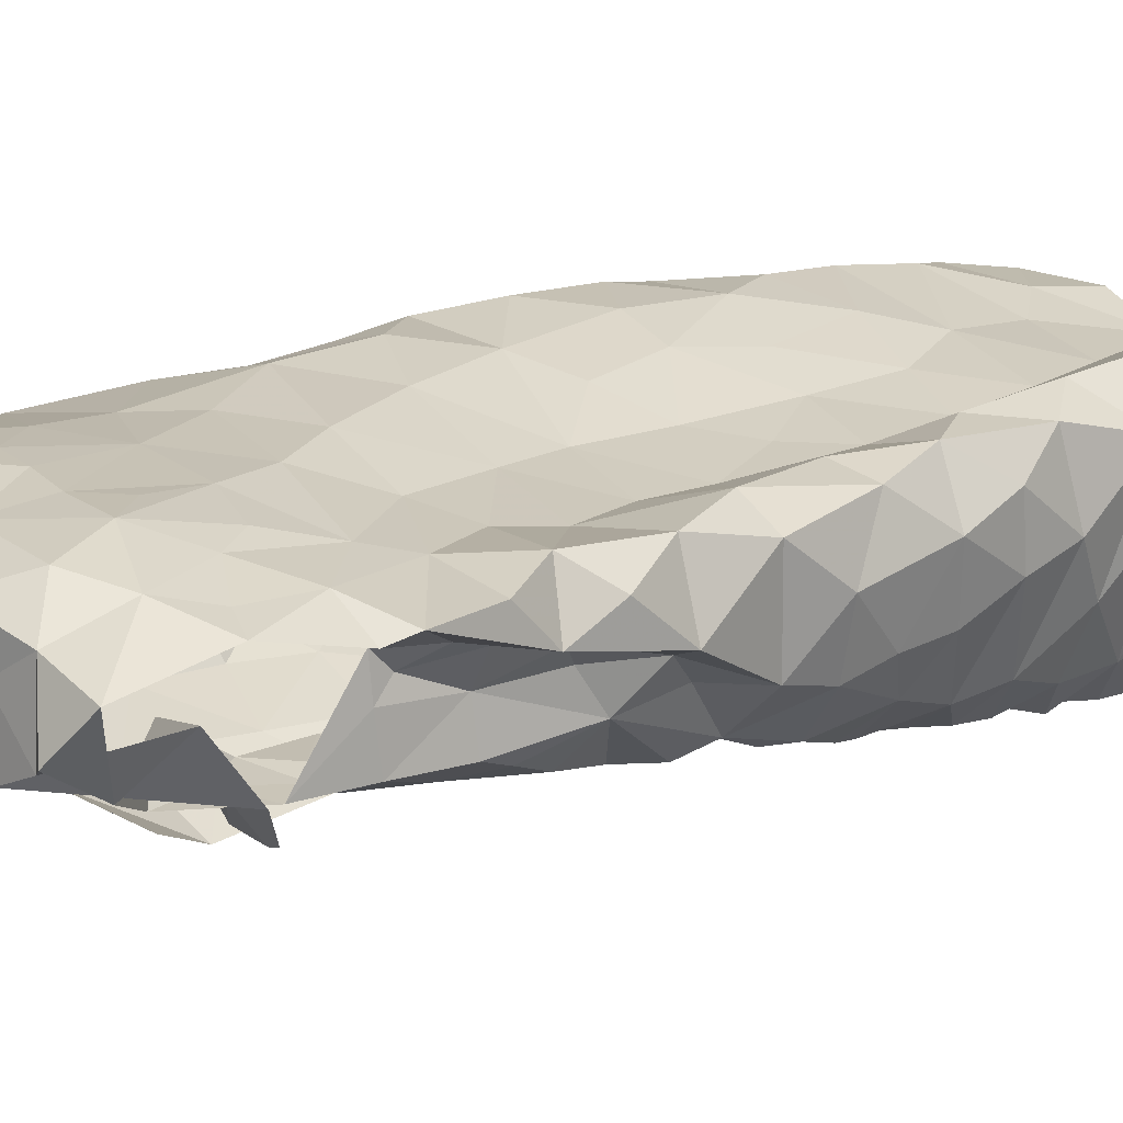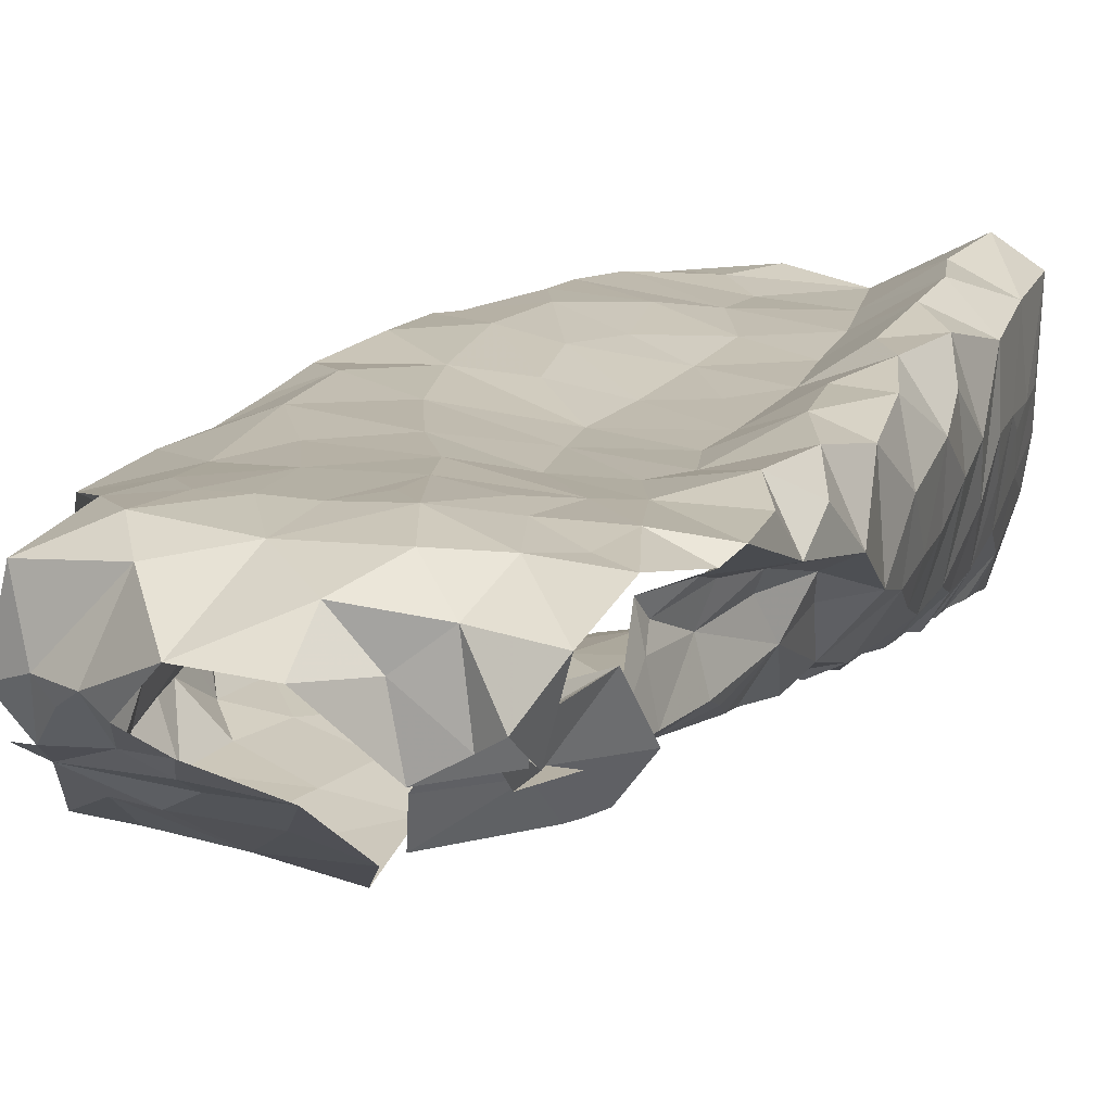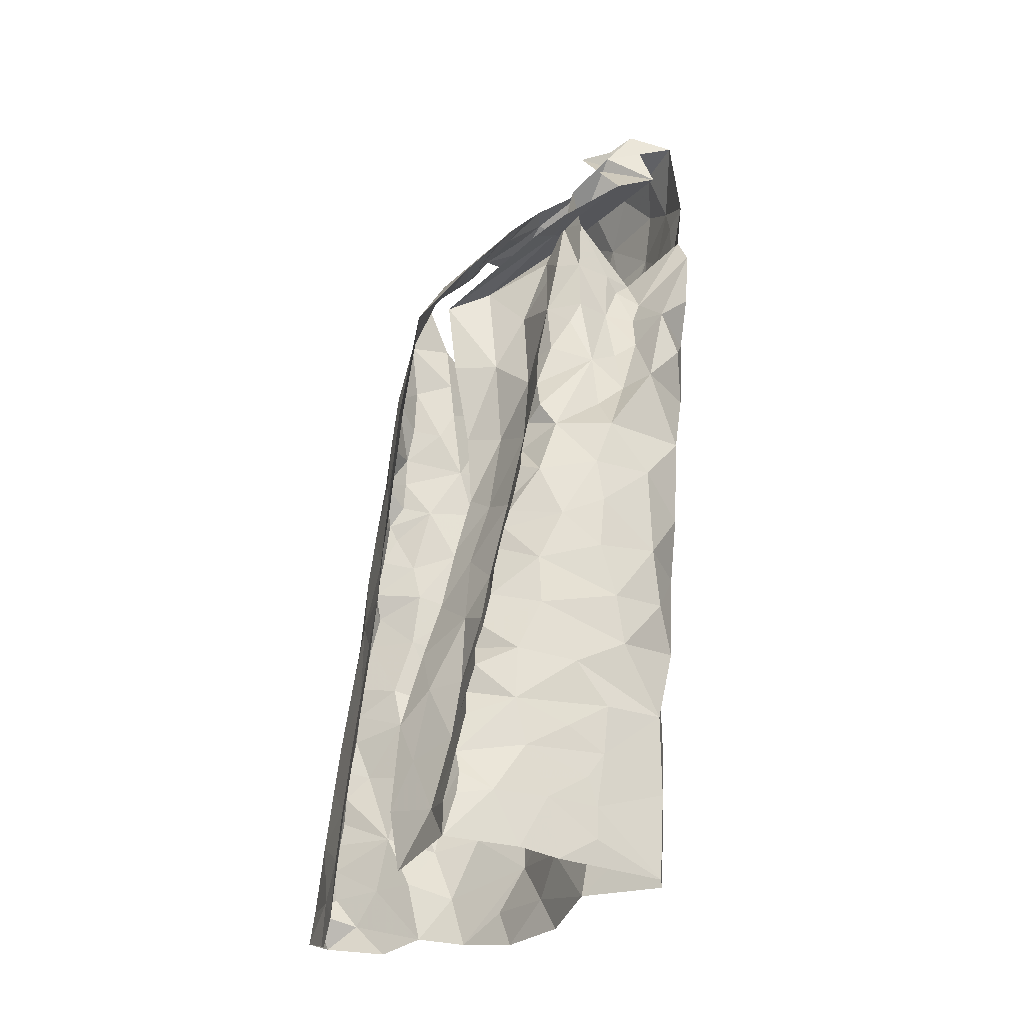
<metadata>
{"format":"obj","ext":"obj","renderer":"f3d","projection":"perspective","resolution":1024,"background":"white","views":[{"elev":29.6,"azim":-137.4,"up":"+Z"},{"elev":23.5,"azim":-166.3,"up":"+Z"},{"elev":-18.3,"azim":-116.5,"up":"+Y"}]}
</metadata>
<code>
v -0.438 0.07882 -1.356
v -0.4364 0.1165 -1.343
v -0.4235 0.1552 -1.338
v -0.4229 0.1894 -1.328
v -0.414 0.211 -1.323
v -0.4114 0.274 -1.306
v -0.387 0.2882 -1.296
v -0.3874 0.4426 -1.256
v -0.3698 0.5381 -1.229
v -0.2429 0.5187 -1.244
v -0.2636 0.3911 -1.266
v -0.3415 0.06036 -1.355
v -0.2938 0.2724 -1.313
v -0.2342 0.6652 -1.263
v -0.3605 0.6809 -1.175
v -0.3372 0.6871 -1.189
v -0.3188 0.1168 -1.354
v -0.2561 0.4481 -1.246
v -0.276 0.5115 -1.222
v -0.3518 0.5751 -1.219
v -0.4206 0.1109 -1.348
v -0.3096 0.6811 -1.186
v -0.3045 0.1996 -1.34
v -0.332 0.23 -1.323
v -0.282 0.3252 -1.289
v -0.3407 0.4187 -1.246
v -0.2422 0.5961 -1.258
v -0.2664 0.5949 -1.223
v -0.2419 0.687 -1.219
v -0.3468 0.631 -1.205
v -0.371 0.1126 -1.337
v -0.3338 0.1618 -1.339
v -0.369 0.2315 -1.307
v -0.3778 0.1772 -1.321
v -0.3436 0.2994 -1.292
v -0.3015 0.369 -1.268
v -0.2942 0.4305 -1.244
v -0.3113 0.5637 -1.209
v -0.3594 0.3383 -1.274
v -0.3328 0.4947 -1.225
v -0.2817 0.6471 -1.198
v -0.06319 0.6499 -1.142
v -0.07637 0.6173 -1.153
v -0.08546 0.583 -1.153
v -0.0971 0.5361 -1.159
v -0.1101 0.4623 -1.158
v -0.1175 0.3729 -1.189
v -0.115 0.2292 -1.191
v -0.1163 0.1494 -1.211
v -0.09029 0.01314 -1.262
v -0.04645 0.01977 -1.305
v -0.06193 0.04205 -1.281
v -0.04943 0.06946 -1.299
v -0.05162 0.1257 -1.297
v -0.05713 0.2335 -1.284
v -0.05975 0.2905 -1.28
v -0.06544 0.3684 -1.263
v -0.07132 0.4729 -1.256
v -0.09689 0.578 -1.209
v -0.1104 0.436 -1.196
v -0.09985 0.6037 -1.195
v -0.08911 0.423 -1.235
v -0.1221 0.02621 -1.237
v -0.07976 0.07722 -1.267
v -0.1182 0.1144 -1.219
v -0.09486 0.2492 -1.25
v -0.08663 0.2865 -1.254
v -0.09687 0.3899 -1.231
v -0.09491 0.3393 -1.238
v -0.09643 0.4861 -1.22
v -0.1105 0.4865 -1.176
v -0.1055 0.5351 -1.188
v -0.111 0.082 -1.245
v -0.1014 0.1919 -1.245
v -0.06548 0.1957 -1.272
v -0.09017 0.1292 -1.26
v -0.1068 0.2704 -1.207
v -0.3468 0.6752 -1.111
v -0.371 0.6446 -1.112
v -0.3746 0.6232 -1.122
v -0.4074 0.5327 -1.154
v -0.4337 0.4825 -1.183
v -0.4422 0.4017 -1.197
v -0.4448 0.3555 -1.203
v -0.4582 0.1578 -1.21
v -0.4586 0.1365 -1.226
v -0.4332 0.1363 -1.339
v -0.42 0.2353 -1.318
v -0.4057 0.2543 -1.311
v -0.4089 0.3055 -1.298
v -0.4002 0.3331 -1.29
v -0.3968 0.3541 -1.283
v -0.3976 0.3746 -1.279
v -0.3975 0.3921 -1.273
v -0.3905 0.4103 -1.265
v -0.3688 0.4663 -1.245
v -0.3686 0.4959 -1.239
v -0.3862 0.5093 -1.234
v -0.3711 0.5781 -1.214
v -0.3749 0.6091 -1.194
v -0.3533 0.6788 -1.139
v -0.4004 0.4863 -1.225
v -0.3515 0.6633 -1.128
v -0.4601 0.06291 -1.257
v -0.4564 0.1163 -1.265
v -0.4431 0.2037 -1.289
v -0.403 0.5136 -1.179
v -0.3944 0.5629 -1.181
v -0.4559 0.07136 -1.292
v -0.439 0.2957 -1.261
v -0.4516 0.2412 -1.232
v -0.4315 0.3397 -1.26
v -0.384 0.5768 -1.149
v -0.4364 0.4406 -1.201
v -0.4323 0.3859 -1.235
v -0.4482 0.1202 -1.313
v -0.4373 0.251 -1.284
v -0.4094 0.4344 -1.247
v -0.4499 0.1612 -1.283
v -0.3655 0.6278 -1.148
v -0.05745 0.05384 -1.324
v -0.04973 0.09849 -1.3
v -0.05146 0.1475 -1.293
v -0.05371 0.174 -1.292
v -0.05517 0.2008 -1.289
v -0.05804 0.2611 -1.281
v -0.06226 0.3374 -1.271
v -0.06668 0.3947 -1.269
v -0.069 0.4314 -1.262
v -0.07398 0.4571 -1.249
v -0.07713 0.494 -1.244
v -0.07767 0.522 -1.242
v -0.07802 0.5497 -1.24
v -0.09547 0.6399 -1.197
v -0.07904 0.644 -1.17
v -0.3743 0.631 -1.182
v -0.1701 0.8048 -1.162
v -0.08553 0.7882 -1.161
v -0.1174 0.7514 -1.204
v -0.1757 0.8204 -1.144
v -0.157 0.8466 -1.116
v -0.1232 0.8233 -1.124
v -0.08371 0.8061 -1.124
v -0.1033 0.7988 -1.156
v -0.09887 0.7703 -1.179
v -0.1452 0.8104 -1.147
v -0.1493 0.01144 -1.349
v -0.1652 0.03752 -1.349
v -0.2073 0.5459 -1.306
v -0.2192 0.7827 -1.18
v -0.07965 0.0207 -1.338
v -0.1724 0.1347 -1.342
v -0.08469 0.685 -1.196
v -0.1349 0.0135 -1.346
v -0.2345 0.7121 -1.246
v -0.09076 0.7347 -1.223
v -0.08915 0.68 -1.241
v -0.1853 0.2889 -1.324
v -0.1783 0.2115 -1.333
v -0.2001 0.4489 -1.313
v -0.1382 0.09694 -1.335
v -0.1304 0.1465 -1.326
v -0.1478 0.764 -1.2
v -0.1413 0.2624 -1.314
v -0.1507 0.3148 -1.31
v -0.09422 0.276 -1.305
v -0.07093 0.3315 -1.288
v -0.09654 0.4478 -1.283
v -0.08147 0.5848 -1.234
v -0.1789 0.6224 -1.282
v -0.2131 0.6588 -1.288
v -0.1745 0.7197 -1.242
v -0.2032 0.7517 -1.211
v -0.1736 0.7814 -1.18
v -0.1122 0.342 -1.3
v -0.08562 0.2232 -1.311
v -0.09091 0.3959 -1.289
v -0.1242 0.4973 -1.283
v -0.1202 0.05717 -1.337
v -0.1349 0.1985 -1.321
v -0.1497 0.4009 -1.299
v -0.1616 0.5746 -1.282
v -0.0875 0.5129 -1.269
v -0.1877 0.3579 -1.317
v -0.0777 0.1184 -1.323
v -0.1089 0.5509 -1.273
v -0.1752 0.5067 -1.295
v -0.08326 0.6284 -1.232
v -0.1575 0.453 -1.295
v -0.118 0.7114 -1.239
v -0.1469 0.6583 -1.263
v -0.08252 0.1763 -1.317
v -0.101 0.6101 -1.262
v -0.3352 0.7281 -1.2
v -0.3801 0.7701 -1.139
v -0.3515 0.7385 -1.187
v -0.3249 0.7222 -1.207
v -0.3498 0.7329 -1.167
v -0.3184 0.787 -1.159
v -0.3349 0.8588 -1.096
v -0.3672 0.7953 -1.089
v -0.3401 0.8232 -1.128
v -0.3131 0.7458 -1.167
v -0.2869 0.7522 -1.138
v -0.3127 0.7351 -1.179
v -0.2923 0.7103 -1.177
v -0.2688 0.753 -1.042
v -0.2483 0.7204 -1.051
v -0.1557 0.7271 -1.057
v -0.1116 0.7271 -1.064
v -0.3697 0.768 -1.058
v -0.2878 0.8475 -1.131
v -0.3452 0.7546 -1.057
v -0.3583 0.8417 -1.062
v -0.3172 0.8464 -1.112
v -0.3216 0.7844 -1.047
v -0.1104 0.8184 -1.111
v -0.3076 0.8331 -1.059
v -0.1869 0.7336 -1.053
v -0.09576 0.8008 -1.065
v -0.2455 0.8771 -1.074
v -0.1415 0.7749 -1.048
v -0.1589 0.8135 -1.055
v -0.2224 0.7438 -1.049
v -0.2802 0.8007 -1.041
v -0.2481 0.833 -1.055
v -0.2102 0.7888 -1.049
v -0.1896 0.8682 -1.074
v -0.1405 0.8394 -1.107
v -0.2768 0.8378 -1.085
v -0.461 0.05087 -1.156
v -0.4617 0.08166 -1.22
v -0.3108 0.7285 -1.054
v -0.2659 0.05379 -1.174
v -0.4022 0.6935 -1.072
v -0.2277 0.01382 -1.188
v -0.1359 0.06586 -1.208
v -0.06826 0.6146 -1.118
v -0.1322 0.6884 -1.069
v -0.4538 0.1814 -1.243
v -0.4273 0.04898 -1.135
v -0.2959 0.6983 -1.058
v -0.1468 0.1254 -1.184
v -0.1257 0.3192 -1.171
v -0.3914 0.5899 -1.129
v -0.2961 0.02331 -1.174
v -0.115 0.4194 -1.156
v -0.1005 0.4576 -1.118
v -0.1877 0.6676 -1.067
v -0.142 0.2488 -1.142
v -0.1911 0.2071 -1.137
v -0.1258 0.1915 -1.181
v -0.3547 0.04701 -1.178
v -0.4259 0.4752 -1.107
v -0.1183 0.3625 -1.141
v -0.4606 0.1102 -1.219
v -0.4247 0.3973 -1.109
v -0.1667 0.6026 -1.081
v -0.1927 0.1457 -1.152
v -0.211 0.09126 -1.163
v -0.161 0.01883 -1.206
v -0.1947 0.04785 -1.183
v -0.08067 0.5679 -1.107
v -0.4458 0.3566 -1.147
v -0.4144 0.6176 -1.112
v -0.4192 0.5769 -1.097
v -0.4536 0.2618 -1.184
v -0.4322 0.5418 -1.137
v -0.4066 0.5299 -1.088
v -0.2061 0.2568 -1.126
v -0.1307 0.6334 -1.083
v -0.3569 0.7066 -1.063
v -0.3439 0.6316 -1.082
v -0.3216 0.6585 -1.073
v -0.2921 0.09385 -1.172
v -0.07234 0.6567 -1.095
v -0.4503 0.3073 -1.19
v -0.4439 0.3051 -1.14
v -0.4332 0.2624 -1.123
v -0.3971 0.2999 -1.116
v -0.1454 0.2911 -1.127
v -0.1898 0.3275 -1.116
v -0.2528 0.6789 -1.06
v -0.08943 0.5072 -1.118
v -0.1981 0.4969 -1.096
v -0.1424 0.4594 -1.099
v -0.1372 0.5371 -1.089
v -0.4558 0.1263 -1.149
v -0.3634 0.1852 -1.156
v -0.4164 0.1678 -1.124
v -0.4089 0.1055 -1.135
v -0.3593 0.1209 -1.166
v -0.2861 0.1581 -1.158
v -0.4563 0.2014 -1.204
v -0.4408 0.4354 -1.148
v -0.4156 0.3405 -1.11
v -0.3593 0.3263 -1.138
v -0.3878 0.3976 -1.107
v -0.3387 0.4823 -1.116
v -0.3458 0.4299 -1.125
v -0.3893 0.4672 -1.096
v -0.3903 0.5983 -1.076
v -0.2514 0.1985 -1.143
v -0.4527 0.1976 -1.149
v -0.1142 0.4133 -1.114
v -0.1401 0.3616 -1.112
v -0.4084 0.2226 -1.121
v -0.3587 0.2522 -1.15
v -0.2759 0.5143 -1.108
v -0.2734 0.4595 -1.119
v -0.3479 0.5401 -1.103
v -0.3073 0.2248 -1.15
v -0.2442 0.6293 -1.071
v -0.3277 0.575 -1.096
v -0.2334 0.3374 -1.12
v -0.3252 0.3612 -1.135
v -0.285 0.3884 -1.129
v -0.2359 0.4037 -1.115
v -0.297 0.2996 -1.142
v -0.2204 0.5742 -1.082
v -0.2824 0.5869 -1.092
v -0.1888 0.4191 -1.107
v -0.2558 0.2802 -1.133
v -0.3928 0.7121 -1.077
v -0.4052 0.6422 -1.077
f 94 26 39
f 34 4 5
f 24 23 32
f 20 9 99
f 38 20 30
f 28 27 10
f 21 2 87
f 31 1 21
f 30 15 16
f 39 91 92
f 19 10 18
f 40 20 38
f 41 22 206
f 100 136 30
f 101 15 120
f 39 90 91
f 39 92 93
f 26 95 8
f 206 29 41
f 21 3 31
f 12 1 31
f 15 30 136
f 15 136 120
f 32 23 17
f 7 89 6
f 39 7 90
f 39 93 94
f 96 26 8
f 97 40 96
f 40 9 20
f 30 99 100
f 14 27 28
f 3 21 87
f 30 16 22
f 17 12 31
f 4 34 3
f 31 3 34
f 88 89 33
f 33 35 24
f 24 35 13
f 7 39 35
f 35 25 13
f 35 39 36
f 36 25 35
f 11 25 36
f 11 36 37
f 36 39 26
f 26 94 95
f 18 11 37
f 9 97 98
f 9 40 97
f 30 20 99
f 28 29 14
f 31 32 17
f 34 5 88
f 88 33 34
f 24 34 33
f 24 13 23
f 28 19 38
f 29 28 41
f 30 22 41
f 34 32 31
f 24 32 34
f 26 96 40
f 37 26 40
f 18 37 19
f 37 36 26
f 19 28 10
f 40 19 37
f 30 41 38
f 40 38 19
f 28 38 41
f 7 33 89
f 35 33 7
f 43 134 135
f 64 53 122
f 42 43 135
f 76 122 54
f 69 244 77
f 62 68 128
f 47 60 247
f 66 55 126
f 247 60 46
f 57 69 127
f 125 75 124
f 67 126 56
f 70 131 132
f 134 43 61
f 72 59 61
f 72 45 71
f 130 70 62
f 72 133 59
f 43 44 61
f 61 44 72
f 76 123 124
f 65 237 73
f 76 65 73
f 76 54 123
f 66 75 55
f 75 66 74
f 48 74 66
f 66 77 48
f 67 56 127
f 244 69 47
f 128 68 57
f 130 62 129
f 70 58 131
f 70 130 58
f 132 133 72
f 45 72 44
f 51 52 50
f 64 52 53
f 50 52 63
f 52 64 63
f 49 65 74
f 48 252 74
f 67 66 126
f 68 69 57
f 67 127 69
f 72 70 132
f 60 71 46
f 71 60 70
f 64 73 63
f 73 237 63
f 73 64 76
f 75 76 124
f 74 65 76
f 76 64 122
f 49 74 252
f 60 68 62
f 70 60 62
f 71 70 72
f 75 74 76
f 67 77 66
f 68 47 69
f 68 60 47
f 77 67 69
f 116 87 2
f 116 3 87
f 88 117 89
f 110 277 112
f 112 91 90
f 115 93 112
f 89 117 6
f 103 120 80
f 8 95 118
f 97 96 102
f 108 136 100
f 108 100 99
f 113 245 120
f 108 120 136
f 95 94 118
f 256 105 232
f 79 78 103
f 102 98 97
f 82 81 107
f 112 92 91
f 80 79 103
f 115 84 83
f 245 80 120
f 120 103 101
f 104 232 105
f 105 256 86
f 119 86 85
f 4 3 106
f 5 4 106
f 267 110 111
f 110 90 6
f 90 110 112
f 110 267 277
f 82 107 102
f 102 96 118
f 118 96 8
f 102 108 98
f 9 108 99
f 9 98 108
f 81 113 108
f 1 116 2
f 104 105 109
f 119 105 86
f 106 88 5
f 117 110 6
f 277 84 112
f 112 93 92
f 118 94 115
f 112 84 115
f 118 114 102
f 107 81 108
f 108 113 120
f 119 116 105
f 1 109 116
f 116 119 3
f 106 3 119
f 240 119 85
f 115 83 114
f 93 115 94
f 115 114 118
f 102 107 108
f 116 109 105
f 106 117 88
f 294 111 106
f 106 119 240
f 294 106 240
f 111 117 106
f 110 117 111
f 114 82 102
f 129 62 128
f 167 127 56
f 59 133 169
f 121 53 52
f 52 51 121
f 55 75 125
f 90 7 6
f 2 21 1
f 103 78 101
f 144 145 146
f 139 145 156
f 138 145 144
f 144 142 217
f 142 144 146
f 140 141 146
f 146 229 142
f 145 137 146
f 229 146 141
f 137 140 146
f 145 139 163
f 143 144 217
f 137 145 174
f 174 145 163
f 126 55 176
f 126 176 166
f 163 139 172
f 129 128 177
f 134 157 153
f 135 153 42
f 183 131 58
f 154 179 151
f 154 148 179
f 150 173 155
f 165 158 184
f 160 181 184
f 137 174 150
f 150 140 137
f 166 164 175
f 176 55 125
f 133 132 183
f 53 121 122
f 51 151 121
f 185 192 123
f 122 185 54
f 188 134 61
f 187 189 160
f 190 139 156
f 148 154 147
f 167 177 127
f 167 56 166
f 166 56 126
f 129 177 168
f 177 57 127
f 183 58 168
f 187 160 149
f 151 179 121
f 192 124 123
f 170 182 149
f 157 156 153
f 134 153 135
f 134 188 157
f 148 161 179
f 174 163 173
f 164 158 165
f 159 158 164
f 175 167 166
f 159 164 180
f 180 162 159
f 128 57 177
f 58 130 129
f 132 131 183
f 54 185 123
f 192 125 124
f 125 192 176
f 152 161 148
f 149 171 170
f 181 175 184
f 164 165 175
f 168 189 178
f 177 181 168
f 58 129 168
f 181 160 189
f 162 152 159
f 59 188 61
f 188 59 169
f 170 171 191
f 172 139 190
f 191 172 190
f 172 173 163
f 173 172 155
f 175 177 167
f 183 168 178
f 172 191 171
f 171 155 172
f 186 193 133
f 156 157 190
f 176 180 164
f 168 181 189
f 185 161 162
f 152 162 161
f 191 157 193
f 193 182 191
f 178 182 186
f 179 161 185
f 164 166 176
f 180 176 192
f 175 181 177
f 121 179 185
f 175 165 184
f 192 185 162
f 122 121 185
f 187 149 182
f 178 186 183
f 187 182 178
f 187 178 189
f 150 174 173
f 190 157 191
f 186 133 183
f 182 193 186
f 170 191 182
f 192 162 180
f 193 157 188
f 169 193 188
f 133 193 169
f 206 203 204
f 196 194 197
f 197 14 205
f 29 206 204
f 195 201 212
f 201 215 212
f 201 202 200
f 215 201 200
f 78 198 101
f 16 206 22
f 199 203 198
f 202 201 204
f 201 195 204
f 198 15 101
f 206 16 203
f 15 203 16
f 202 204 199
f 14 29 205
f 203 15 198
f 204 203 199
f 195 205 204
f 29 204 205
f 196 205 195
f 197 205 196
f 213 216 211
f 211 216 214
f 224 207 208
f 222 210 220
f 143 217 220
f 214 200 202
f 218 214 216
f 223 217 229
f 229 141 228
f 212 215 230
f 215 200 218
f 215 218 230
f 221 212 230
f 216 213 233
f 207 216 233
f 209 210 222
f 209 222 219
f 223 220 217
f 218 225 226
f 225 218 216
f 225 216 207
f 228 223 229
f 219 227 224
f 227 222 223
f 226 228 221
f 223 228 227
f 200 214 218
f 230 218 226
f 222 227 219
f 226 221 230
f 225 227 226
f 226 227 228
f 217 142 229
f 225 207 227
f 227 207 224
f 220 223 222
f 259 252 251
f 268 81 82
f 231 232 104
f 295 82 114
f 81 268 245
f 265 235 79
f 253 292 291
f 264 83 84
f 238 42 276
f 252 250 251
f 243 65 49
f 210 209 239
f 45 284 71
f 42 238 43
f 274 233 272
f 211 324 272
f 236 234 246
f 236 261 262
f 239 276 210
f 264 84 277
f 81 245 113
f 283 208 207
f 233 213 272
f 262 234 236
f 48 77 250
f 243 237 65
f 209 249 239
f 85 86 256
f 295 114 83
f 272 324 235
f 243 49 252
f 284 45 263
f 238 263 44
f 271 276 239
f 294 240 85
f 82 295 254
f 268 82 254
f 250 77 244
f 48 250 252
f 209 219 249
f 80 265 79
f 245 265 80
f 233 242 207
f 246 234 253
f 260 243 259
f 263 45 44
f 44 43 238
f 278 277 267
f 295 83 264
f 244 281 250
f 255 47 247
f 305 247 248
f 245 268 265
f 237 260 261
f 304 111 294
f 241 291 288
f 264 257 295
f 255 244 47
f 306 255 305
f 247 46 248
f 224 249 219
f 262 260 234
f 46 284 248
f 256 232 231
f 264 296 257
f 247 305 255
f 313 258 249
f 271 239 249
f 250 281 270
f 243 252 259
f 284 46 71
f 256 288 85
f 304 294 85
f 231 241 288
f 256 231 288
f 281 244 255
f 254 269 268
f 257 296 298
f 283 313 249
f 251 250 270
f 269 266 268
f 303 259 251
f 249 258 271
f 303 293 259
f 272 213 211
f 260 237 243
f 237 261 63
f 260 262 261
f 267 111 304
f 238 276 263
f 263 276 271
f 263 271 287
f 278 296 264
f 265 268 266
f 265 266 302
f 302 325 265
f 85 288 304
f 288 291 290
f 288 290 304
f 253 291 241
f 306 305 322
f 283 249 224
f 271 258 287
f 272 273 274
f 302 273 325
f 272 235 273
f 325 273 235
f 293 260 259
f 260 293 275
f 260 275 234
f 292 253 275
f 277 278 264
f 296 278 279
f 279 278 267
f 279 280 296
f 304 279 267
f 270 282 315
f 281 255 306
f 282 281 306
f 282 270 281
f 266 269 302
f 269 311 302
f 273 302 314
f 283 224 208
f 263 287 284
f 248 284 286
f 285 286 287
f 287 286 284
f 304 290 307
f 289 307 290
f 289 290 292
f 290 291 292
f 234 275 253
f 293 289 292
f 275 293 292
f 295 257 254
f 254 257 301
f 301 257 298
f 298 300 301
f 280 297 296
f 297 298 296
f 269 254 301
f 299 301 300
f 269 301 311
f 301 299 311
f 311 299 309
f 270 315 323
f 270 303 251
f 274 242 233
f 303 312 293
f 312 303 323
f 270 323 303
f 308 312 319
f 274 283 242
f 320 258 313
f 283 274 313
f 321 313 274
f 321 274 273
f 320 313 321
f 283 207 242
f 286 322 305
f 248 286 305
f 322 282 306
f 285 287 320
f 320 287 258
f 320 309 285
f 307 289 308
f 307 280 279
f 289 293 312
f 299 310 309
f 299 300 310
f 310 300 317
f 314 311 309
f 319 323 315
f 308 289 312
f 279 304 307
f 314 302 311
f 314 321 273
f 285 322 286
f 318 282 322
f 315 282 318
f 300 298 297
f 317 319 315
f 300 297 316
f 316 317 300
f 317 315 318
f 317 316 319
f 316 297 319
f 297 280 308
f 297 308 319
f 317 318 310
f 308 280 307
f 309 320 321
f 285 309 310
f 322 310 318
f 285 310 322
f 314 309 321
f 324 78 79
f 235 324 79
f 265 325 235
f 319 312 323

</code>
